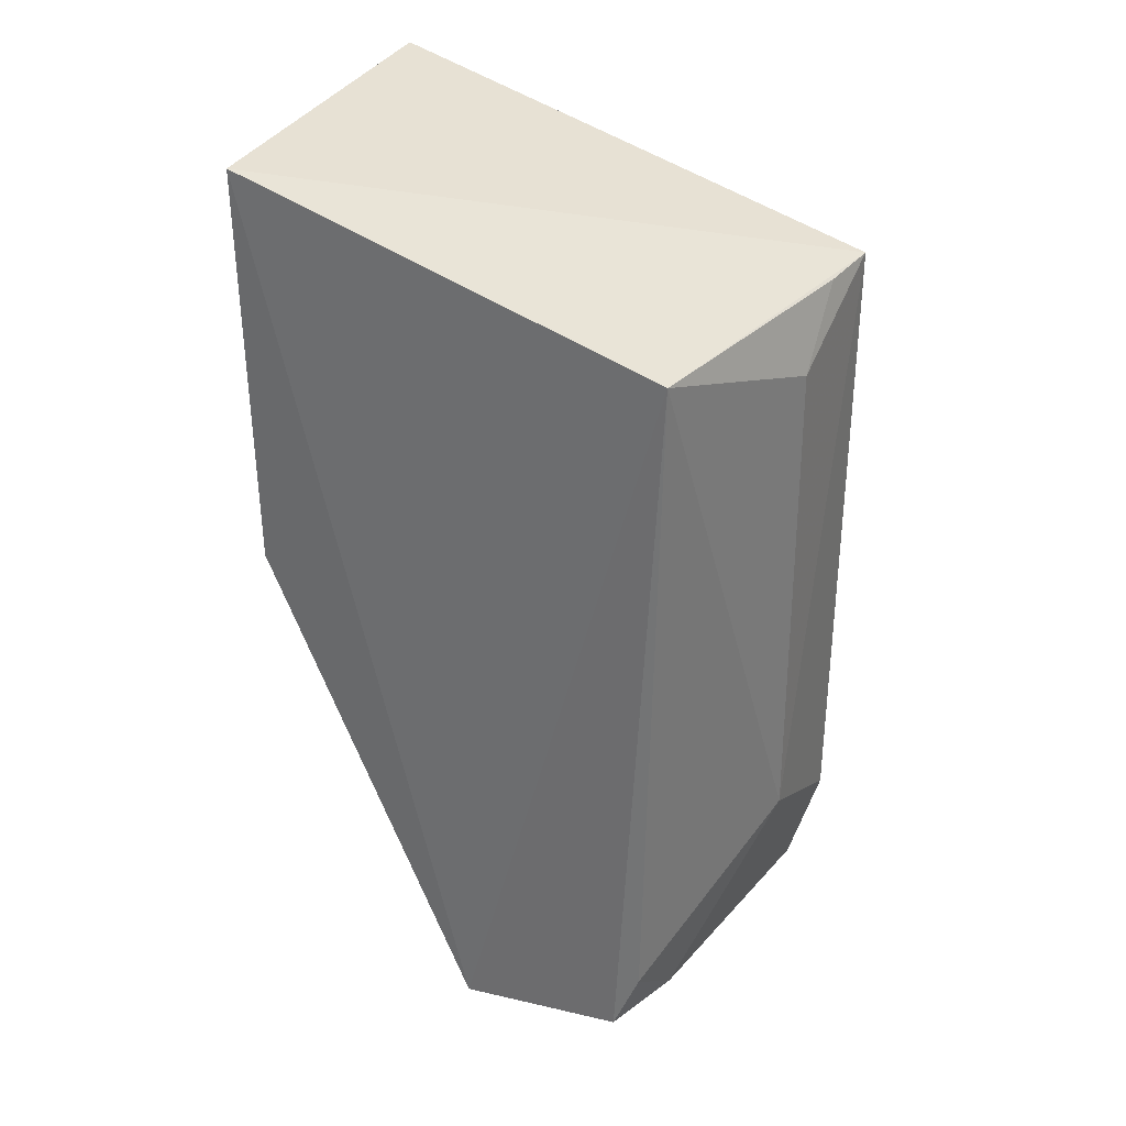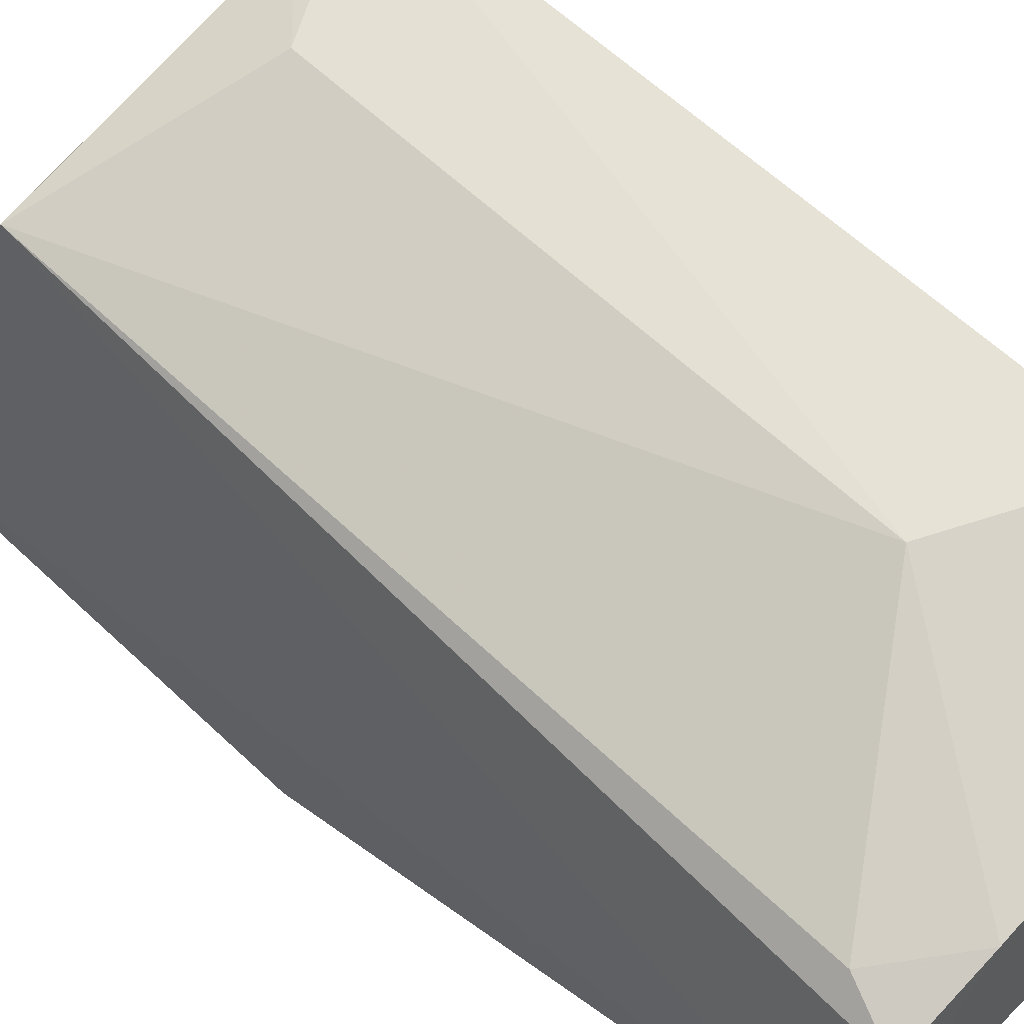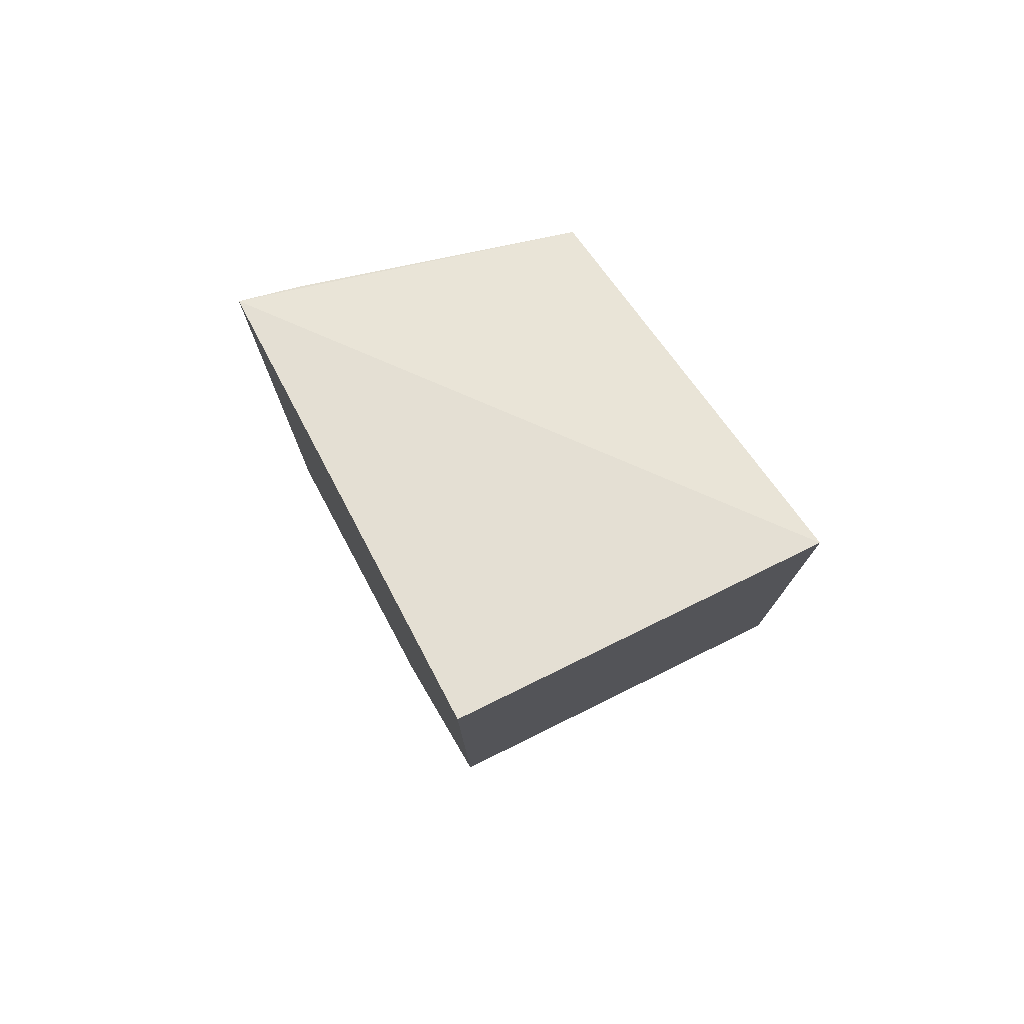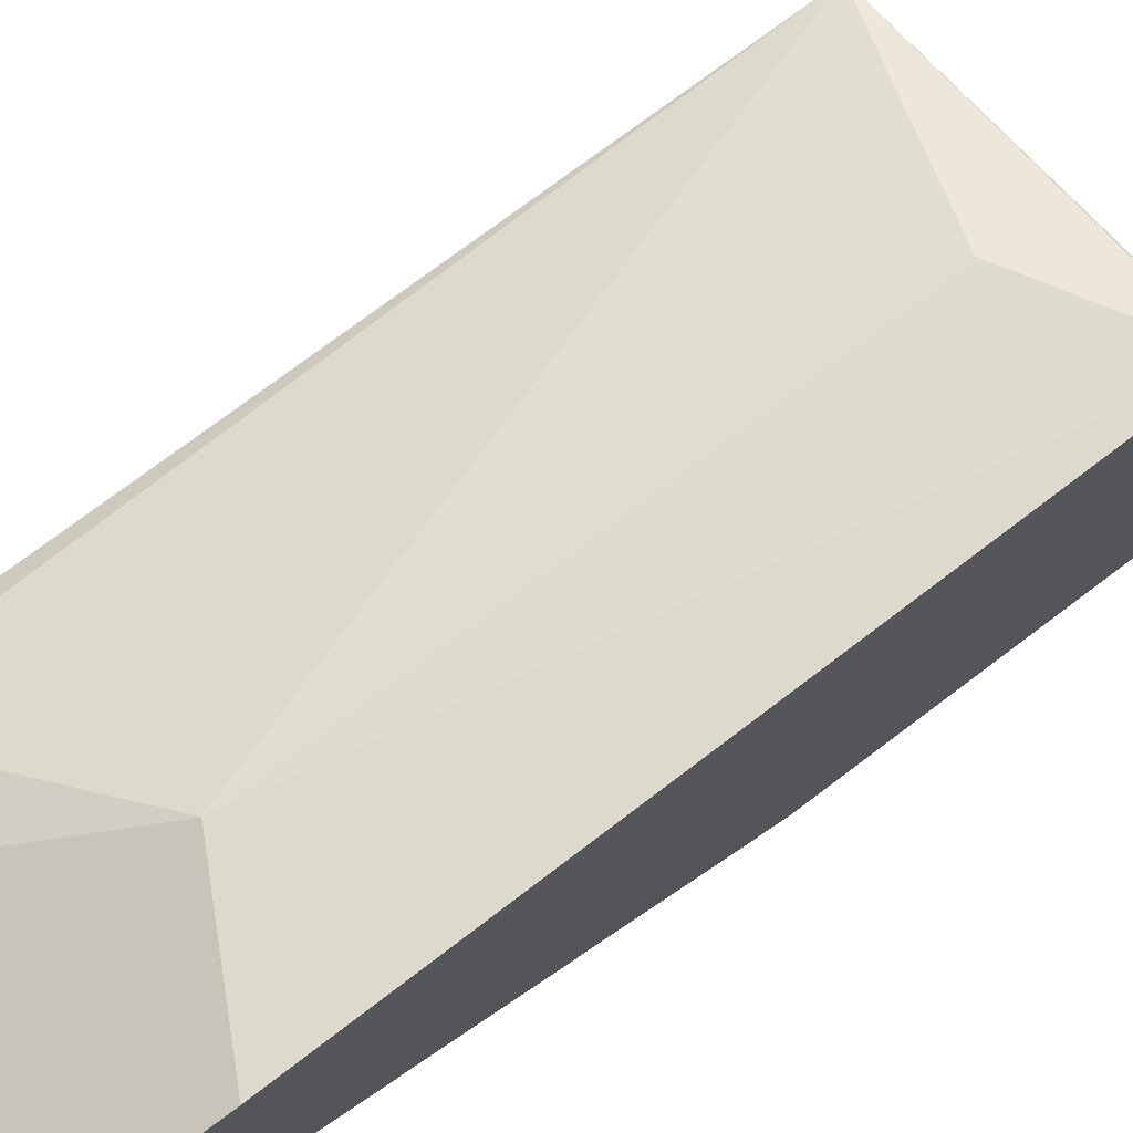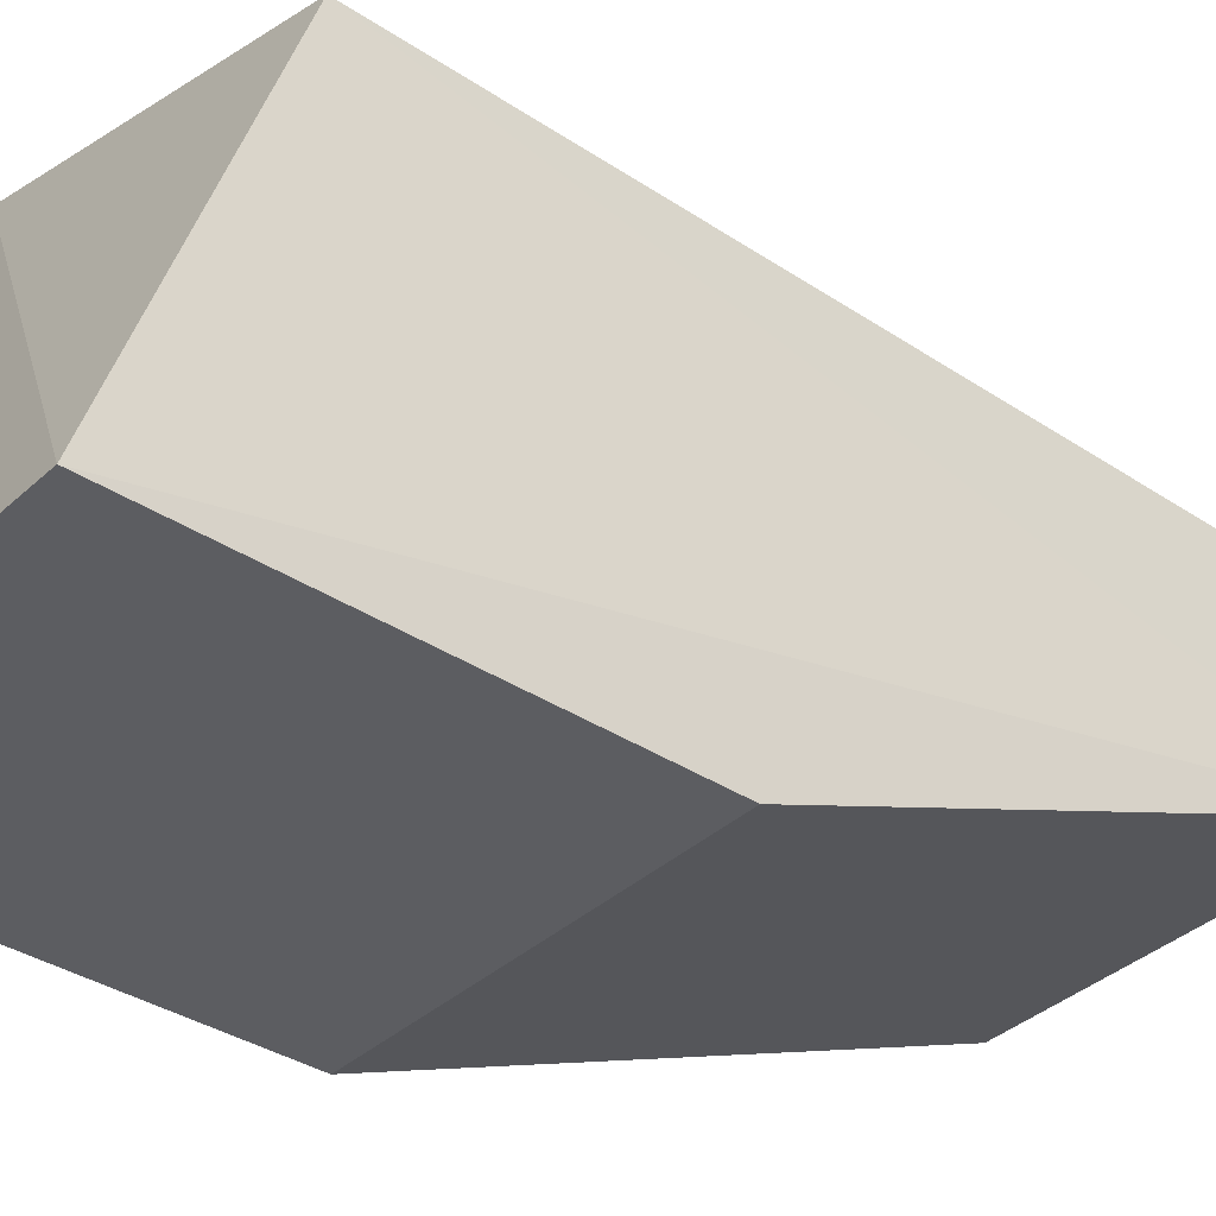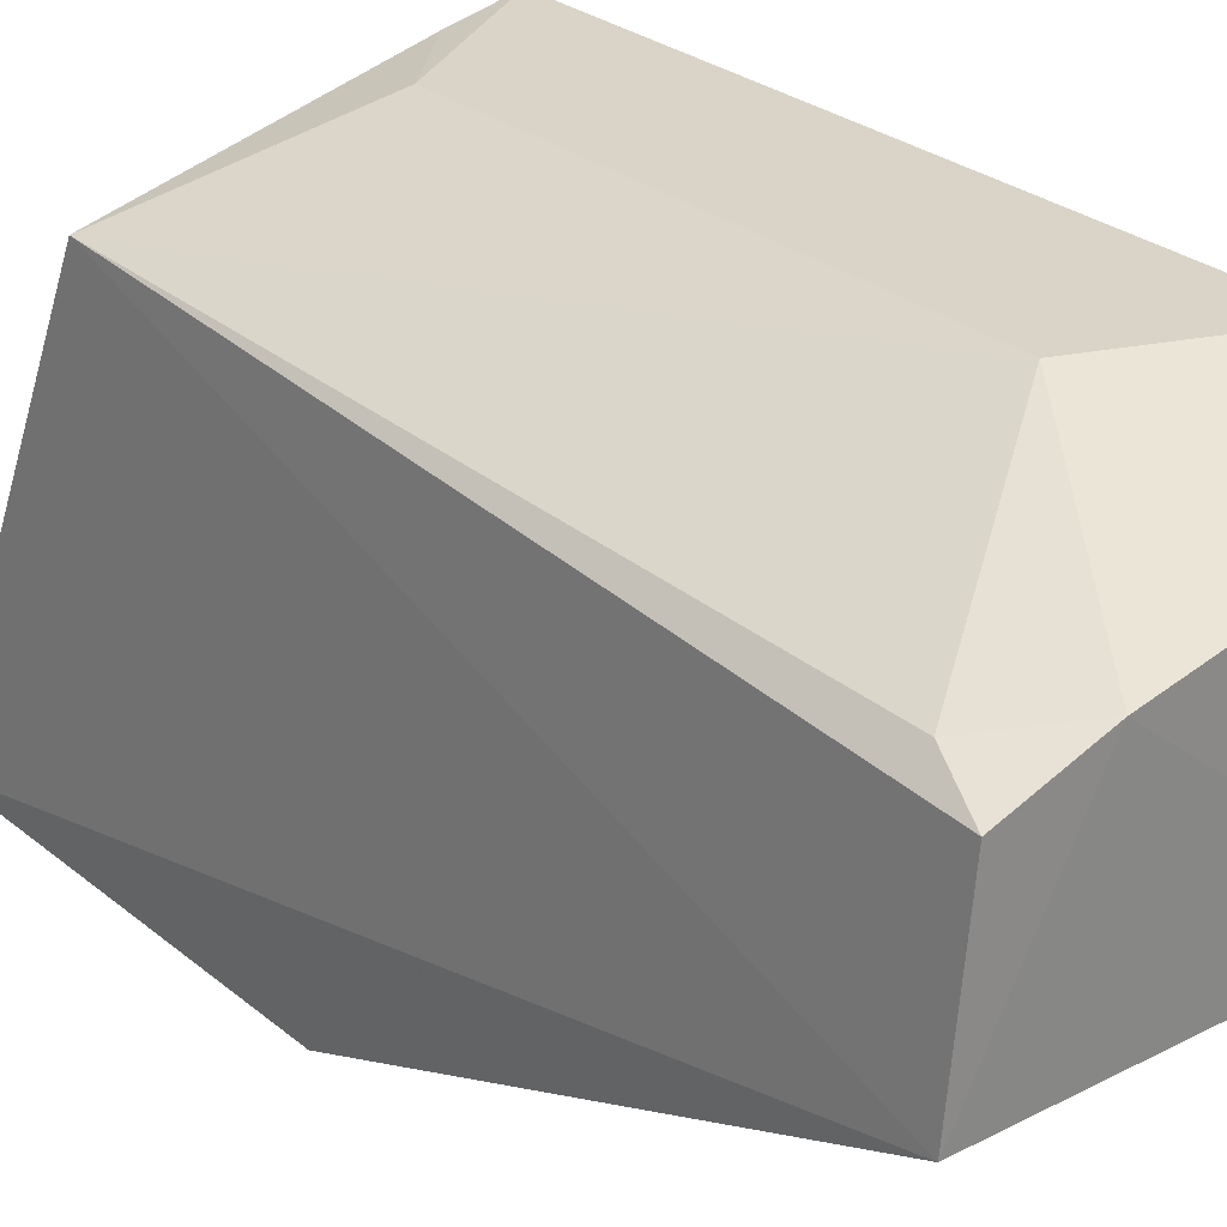
<metadata>
{"format":"obj","ext":"obj","renderer":"f3d","projection":"perspective","resolution":1024,"background":"white","views":[{"elev":33.6,"azim":113.5,"up":"+Z"},{"elev":59.2,"azim":134.8,"up":"+Y"},{"elev":76.5,"azim":-26.2,"up":"+Z"},{"elev":74.1,"azim":-127.3,"up":"+Y"},{"elev":-36.3,"azim":49.9,"up":"+Y"},{"elev":27.3,"azim":141.7,"up":"+Y"}]}
</metadata>
<code>
v 0.08396 0.2724 0.09367
v 0.0831 0.3179 -0.1072
v 0.07665 0.361 0.06156
v 0.005114 0.3783 0.06205
v 0.007576 0.2725 0.004677
v 0.0611 0.3605 -0.1076
v 0.08333 0.2725 0.004677
v 0.007131 0.2726 0.09363
v 0.07936 0.3535 -0.1072
v 0.03447 0.3768 -0.0667
v 0.007757 0.3178 -0.107
v 0.00505 0.3786 -0.08228
v 0.03423 0.3757 0.04635
v 0.07541 0.358 -0.09595
v 0.006441 0.372 -0.1065
v 0.01906 0.3756 0.06148
f 1 2 3
f 1 3 4
f 7 5 2
f 7 2 1
f 7 1 5
f 8 5 1
f 8 1 4
f 9 3 2
f 9 2 6
f 11 6 2
f 11 2 5
f 12 8 4
f 12 5 8
f 12 11 5
f 12 4 10
f 13 10 4
f 13 3 10
f 14 9 6
f 14 6 10
f 14 10 3
f 14 3 9
f 15 12 10
f 15 10 6
f 15 6 11
f 15 11 12
f 16 13 4
f 16 4 3
f 16 3 13

</code>
